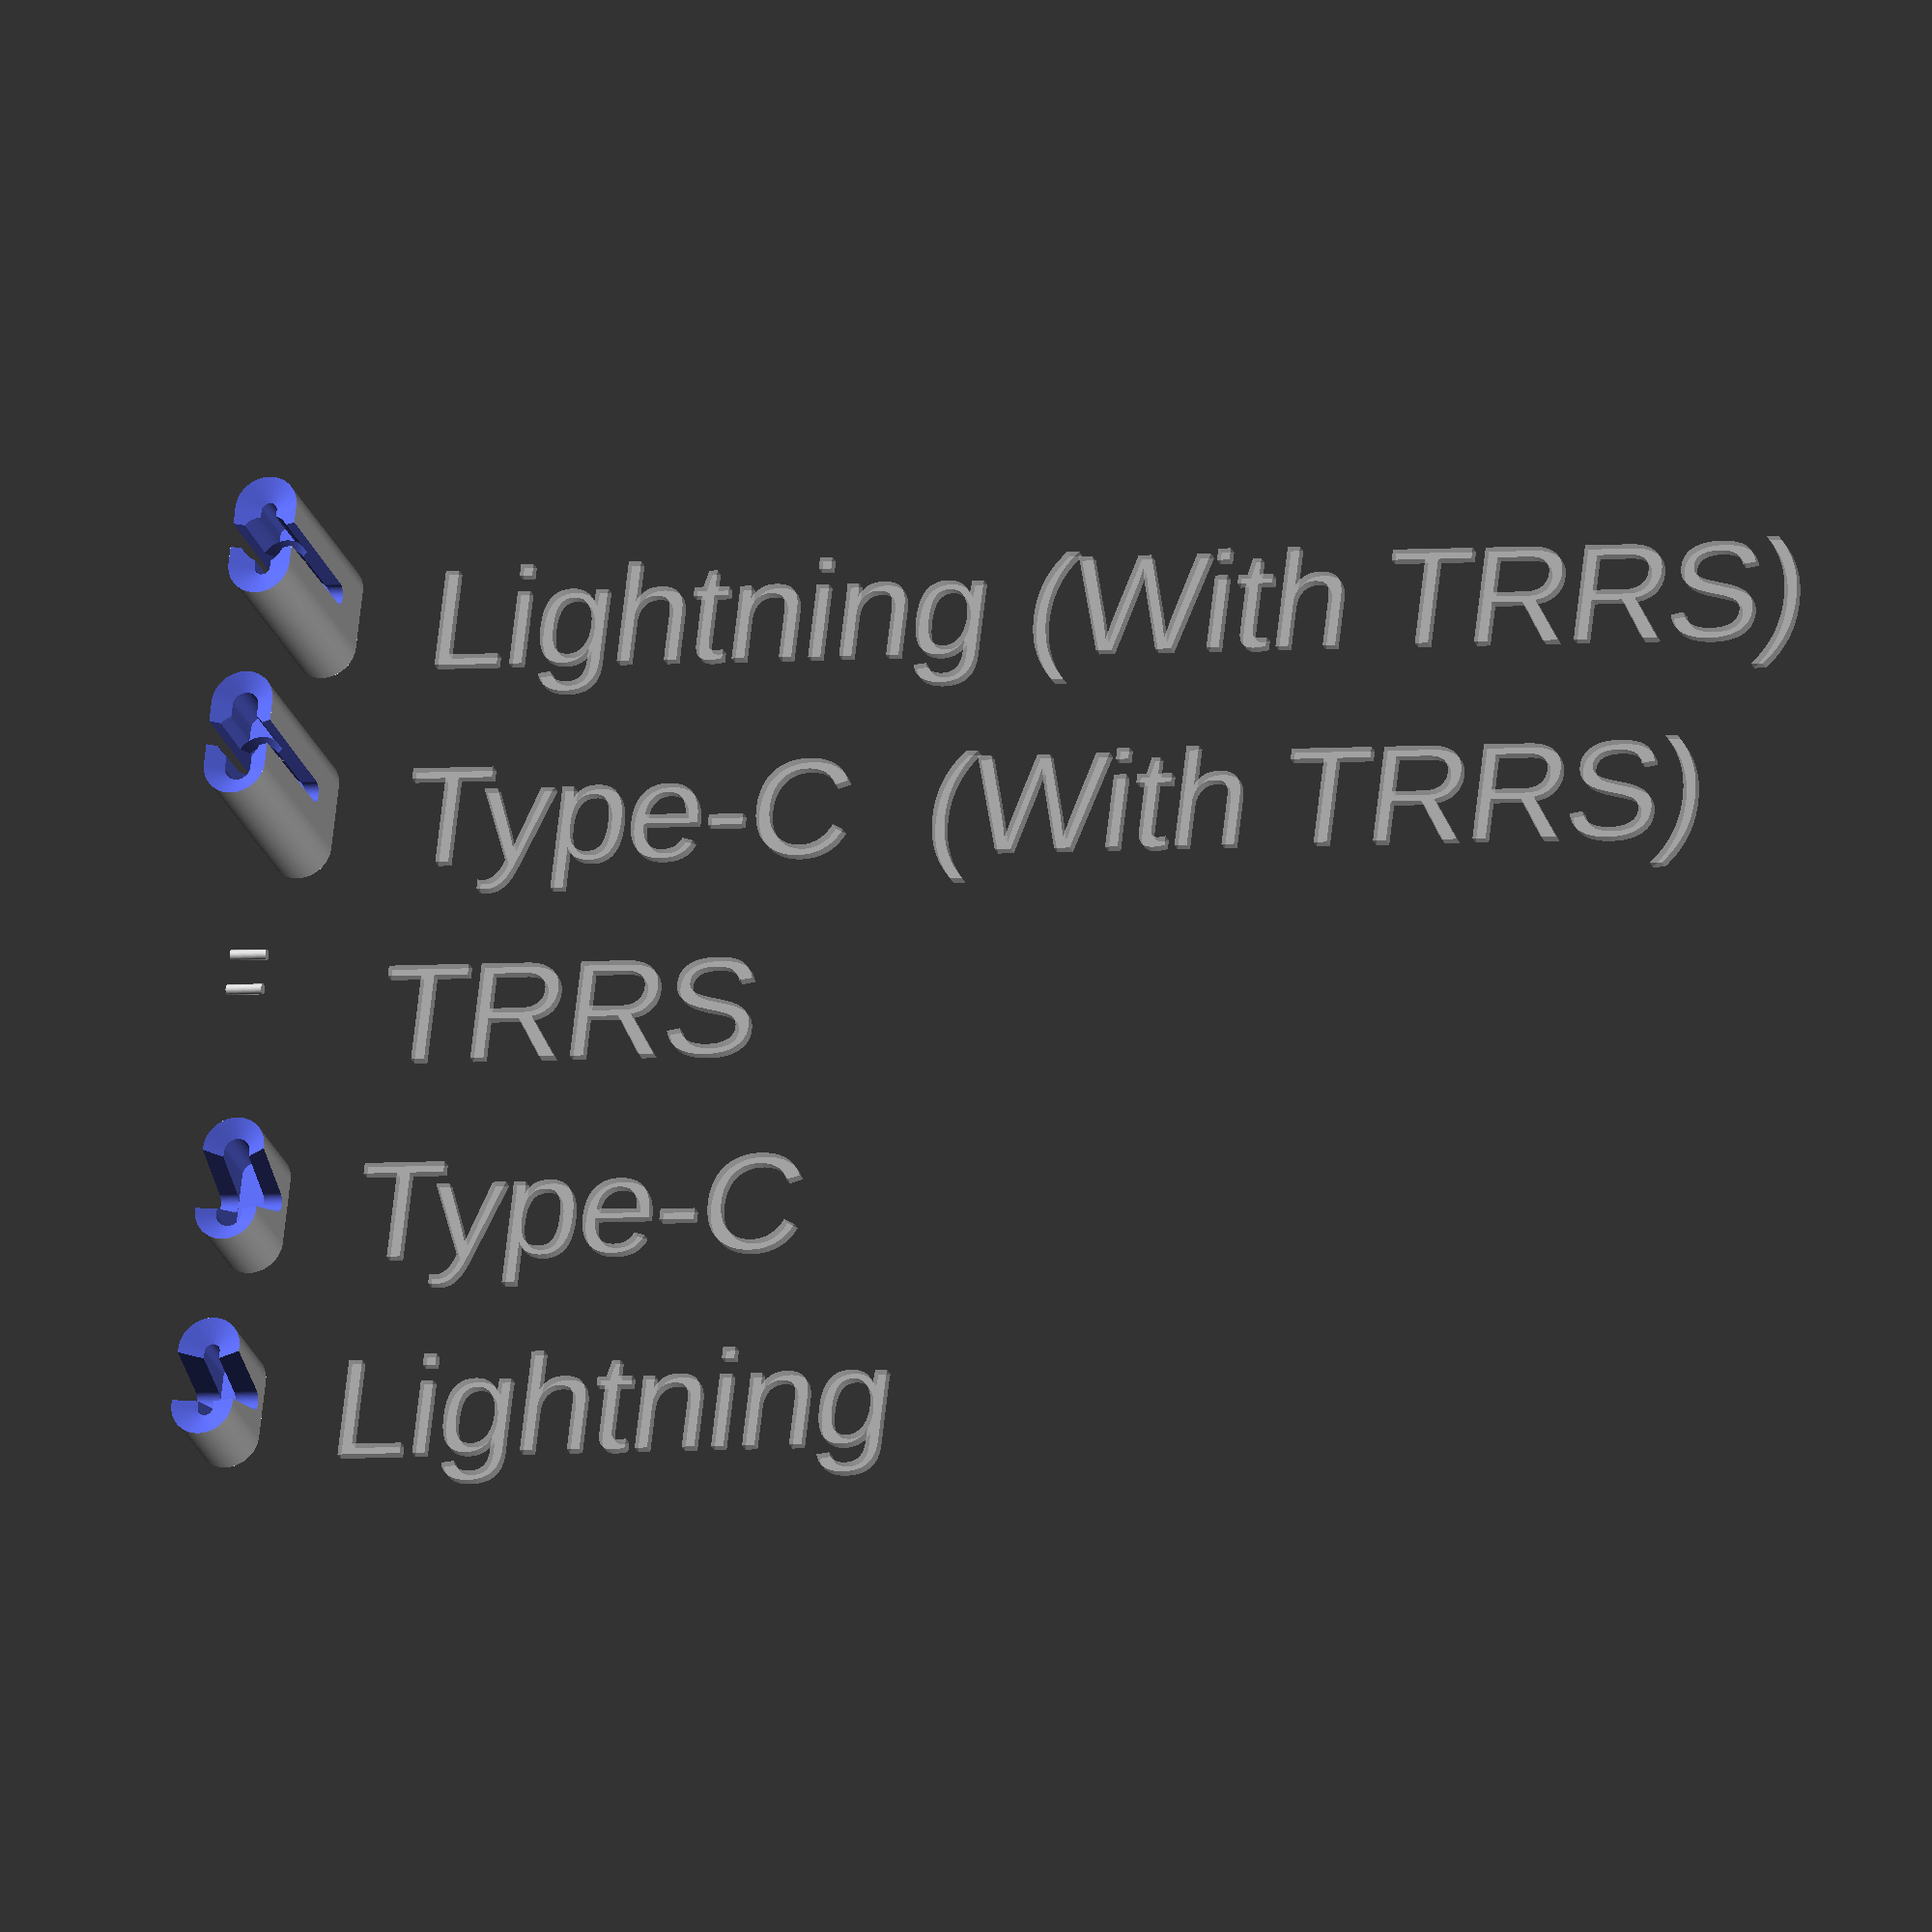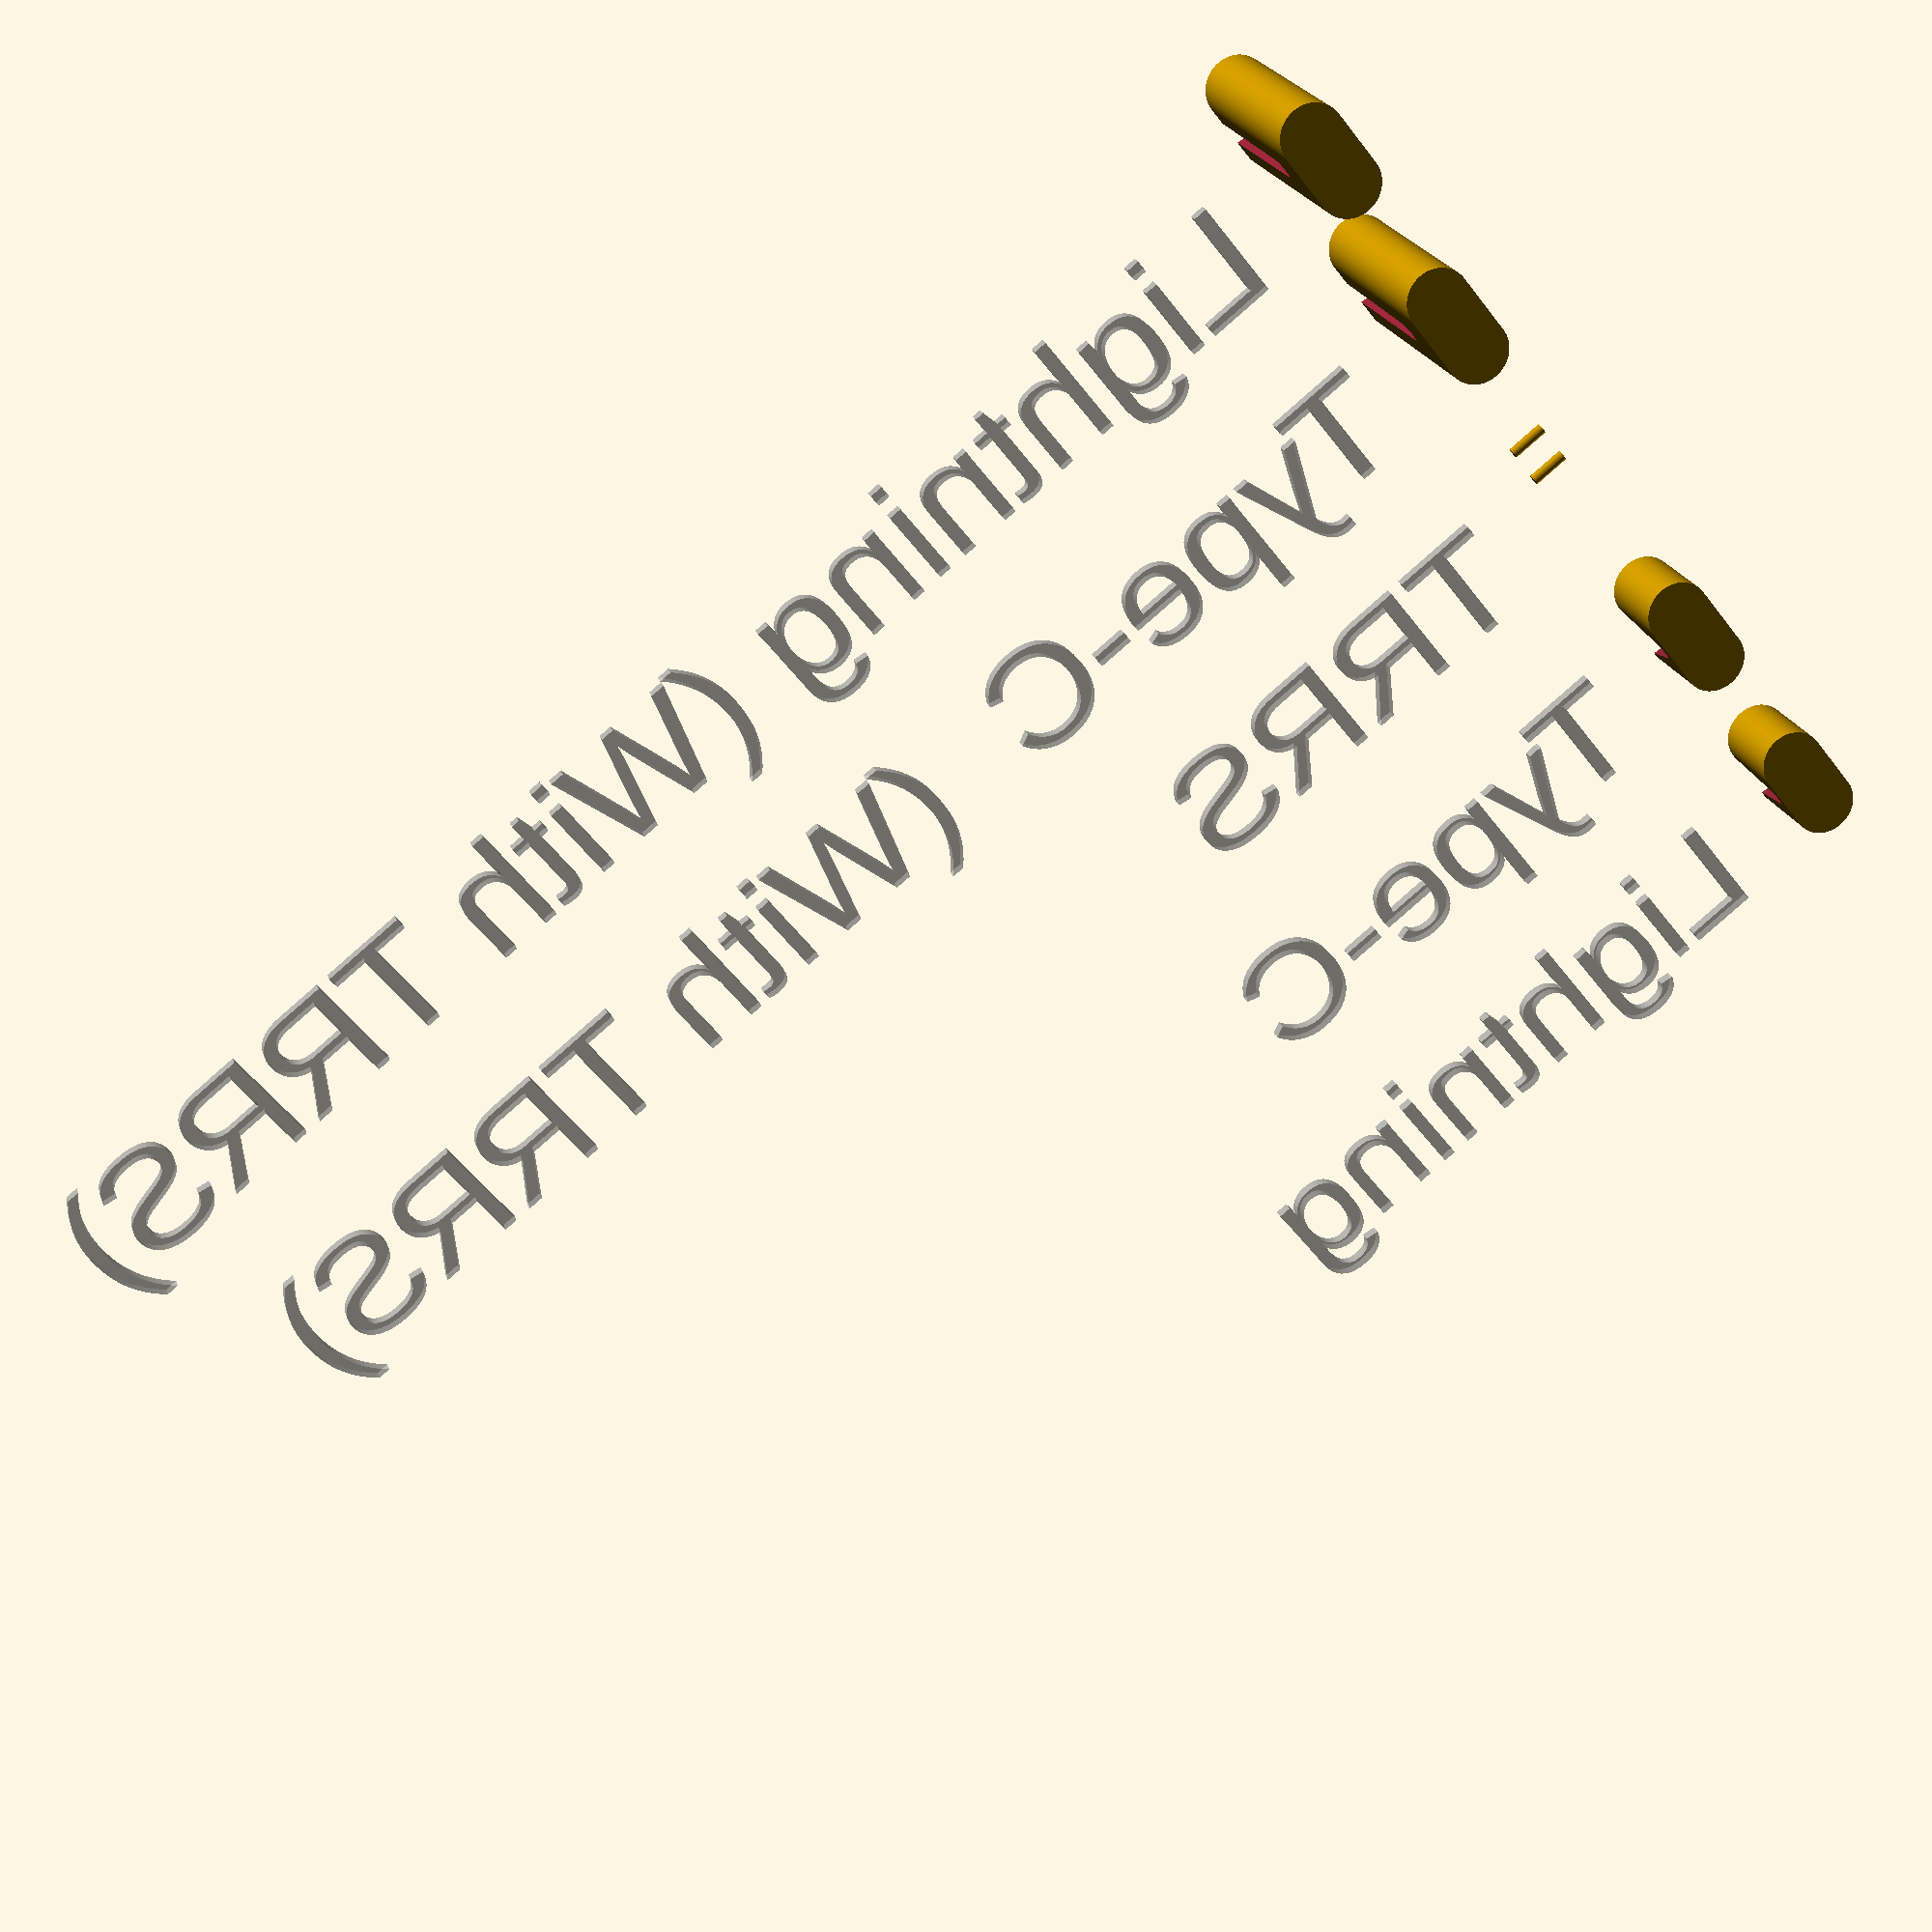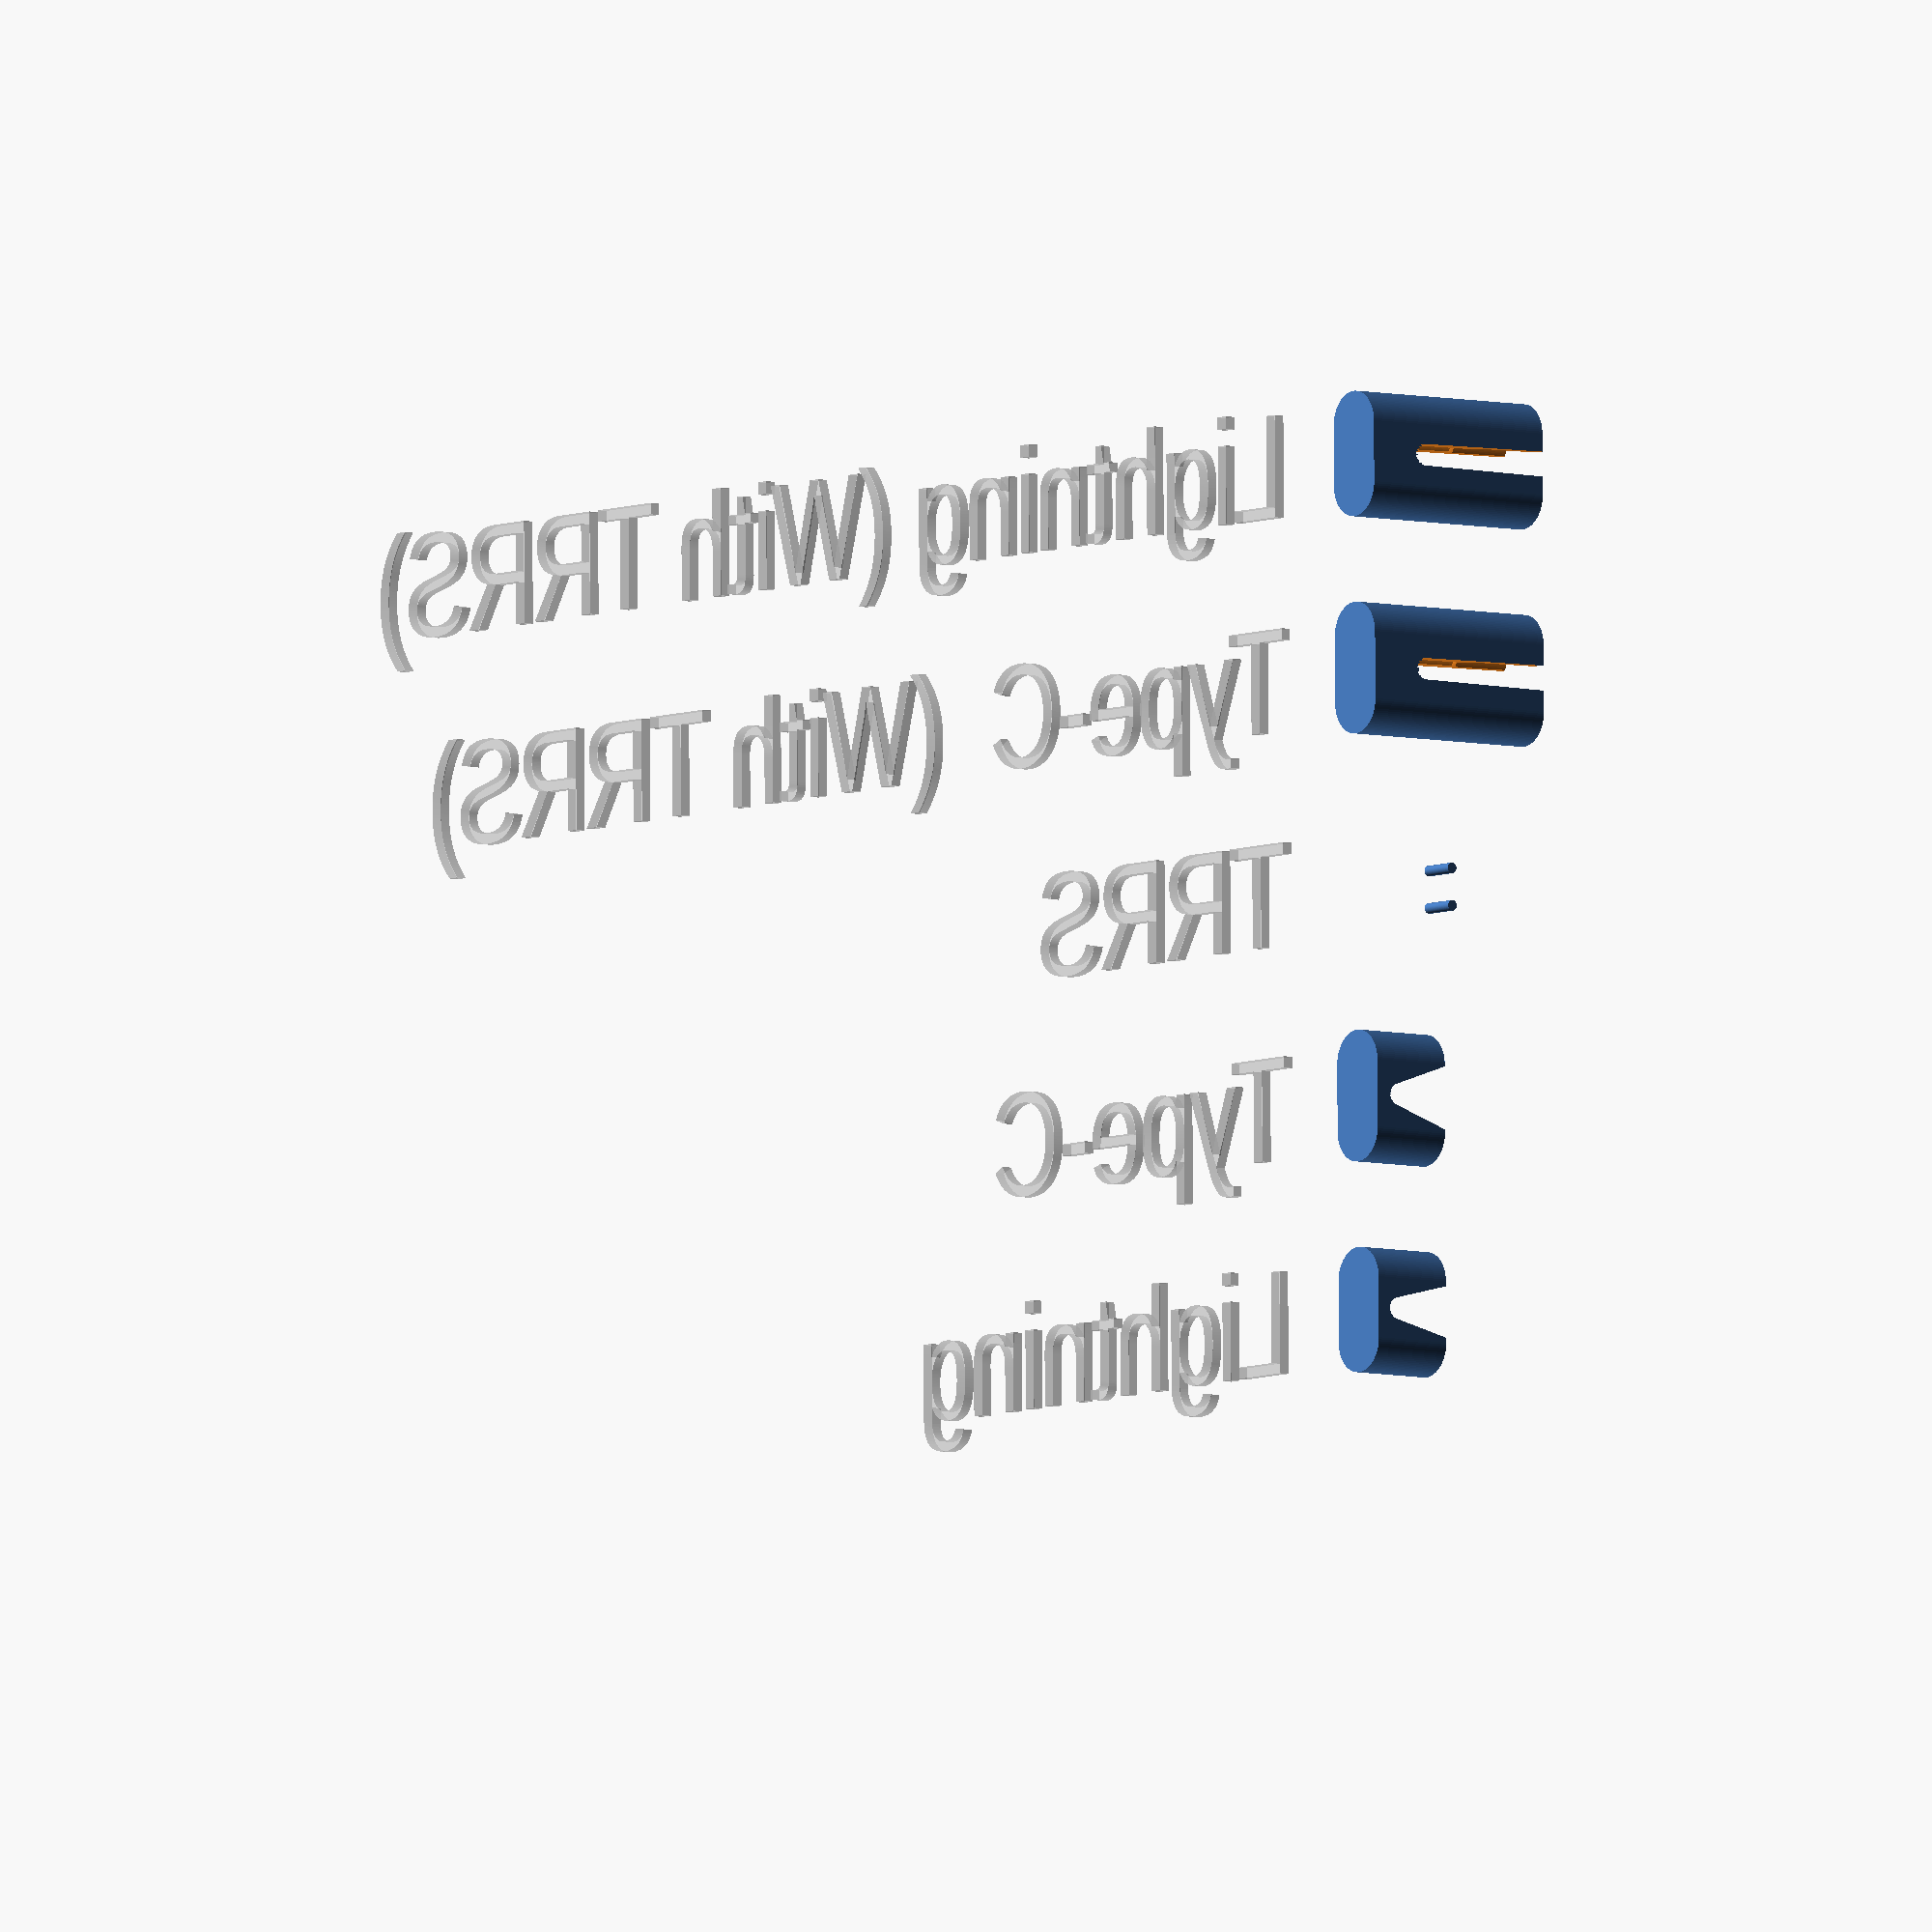
<openscad>
$fn=100;
/*

Object Name: Holder For TYPE-C or LIGHTNING and TRRS (e.g. Earphone Wraps) (OpenSCAD)
Author: Brian Khuu 2019

Here is few different sockets using OpenSCAD that you can consider using in your projects if you need to have TYPE-C or LIGHTNING and TRRS. For example you are creating an earphone wrap which requires a mounting point for the earphone audio connector.

*/



/*********************************************
  TYPE-C LIGHTNING TRRS
**********************************************/


module plug_socket(plugdia, pluglength, plugdepth, outerdia, outerheight, sideshift)
{
  union()
  {
      /* Main Socket Body */
      translate([0, -sideshift,0])
      difference()
      {
        union()
        {
          difference()
          {
            hull()
            {
              translate([0,(pluglength-plugdia)/2,0])
                cylinder(r = outerdia/2, outerheight);
              translate([0,-(pluglength-plugdia)/2,0])
                cylinder(r = outerdia/2, outerheight);
              
              /* Side Shift */
              translate([0,(pluglength-plugdia)/2 + sideshift,0])
                cylinder(r = outerdia/2, outerheight);
            }
          }
        }
        
        /* Socket Align cut */
        translate([0,0,outerheight])
          hull()
          {
            translate([0,(pluglength-plugdia)/2,0])
              cylinder(r=(outerdia/2), 1);
            translate([0,-(pluglength-plugdia)/2,0])
              cylinder(r=(outerdia/2), 1);
            translate([0,(pluglength-plugdia)/2,-1])
              cylinder(r=(plugdia/2), 1);
            translate([0,-(pluglength-plugdia)/2,-1])
              cylinder(r=(plugdia/2), 1);
          }

        /* Socket Cut */
        translate([0,0,outerheight-plugdepth])
          hull()
          {
            translate([0,(pluglength-plugdia)/2,0])
              cylinder(r=(plugdia/2), plugdepth+1);
            translate([0,-(pluglength-plugdia)/2,0])
              cylinder(r=(plugdia/2), plugdepth+1);
          }
        
        /* top wire wrap cut */
        difference()
        {
          hull()
          {
            translate([0,0,outerheight])
              cube( [outerdia+1, pluglength*2/3, 0.1], center=true);
            translate([0,0,outerheight-plugdepth+1])
              rotate([0,90,0])
                cylinder(r=1, outerdia, center=true);
          }
          
          // Enable to cut only on one side
          if (0)
          rotate([0,0,180])
            translate([(outerheight+4)/2,0,(outerheight+2)/2])
              cube((outerheight+4), center=true); 
        }
      }
  }
}

module typec_socket(outerdia, outerheight, sideshift, tol)
{
  typec_plugdia    = 2.5;
  typec_pluglength = 8.3;
  typec_plugdepth  = 6.5;
  plug_socket(
      typec_plugdia+tol,
      typec_pluglength+0.5+tol,
      typec_plugdepth+tol,
      outerdia, outerheight, sideshift
    );
}

module lightning_socket(outerdia, outerheight, sideshift, tol)
{
  lightning_plugdia    = 1.5;
  lightning_pluglength = 6.7;
  lightning_plugdepth  = 6.7; 
  plug_socket(
      lightning_plugdia+tol,
      lightning_pluglength+0.5+tol,
      lightning_plugdepth+tol,
      outerdia, outerheight, sideshift
    );
}


module trrs_socket(outerdia, outerheight, sideshift, tol)
{
  /* TRRS Spec */
  trrs_plugdia    = 3.5;
  trrs_pluglength = 3.5;
  trrs_plugdepth  = 15;
  /* TRRS Plug Lock */
  trrsLockRadius = 1/3;
  trrsLockHeight = outerheight-10;
  union()
  {
      /* TRRS Plug Lock */
      translate([0, (trrs_pluglength)/2 -sideshift, trrsLockHeight])
        rotate([0,90,0])
          cylinder(r = trrsLockRadius, trrs_plugdia, center=true);
      translate([0, -(trrs_pluglength)/2 -sideshift, trrsLockHeight])
        rotate([0,90,0])
          cylinder(r = trrsLockRadius, trrs_plugdia, center=true);
      
      /* TRRS Plug Lock */
      trsLockRadius = 1/2;
      trsLockHeight = outerheight-10;
      translate([0, (trrs_pluglength)/2, trsLockHeight])
        rotate([0,90,0])
          cylinder(r = trsLockRadius, trrs_plugdia, center=true);
      translate([0, -(trrs_pluglength)/2, trsLockHeight])
        rotate([0,90,0])
          cylinder(r = trsLockRadius, trrs_plugdia, center=true);
  }
}

/*********************************************
  TYPE-C LIGHTNING (Combined with TRRS)
**********************************************/

module plug_inc_trrs_socket(plugdia, pluglength, plugdepth, outerdia, outerheight, sideshift)
{
  /* TRRS Spec */
  trrs_plugdia    = 3.5-0.01; //Make slightly smaller for snug fit
  trrs_plugdepth  = 15;
  trrs_pluglength = 3.5;
  /* TRRS Plug Lock */
  trrsLockRadius = 1/3;
  trrsLockHeight = outerheight-10;
  union()
  {
      /* TRRS Plug Lock */
      translate([0, (trrs_pluglength)/2 -sideshift, trrsLockHeight])
        rotate([0,90,0])
          cylinder(r = trrsLockRadius, trrs_plugdia, center=true);
      translate([0, -(trrs_pluglength)/2 -sideshift, trrsLockHeight])
        rotate([0,90,0])
          cylinder(r = trrsLockRadius, trrs_plugdia, center=true);
      /* Main Body */
      translate([0, -sideshift,0])
      difference()
      {
        union()
        {
          difference()
          {
            hull()
            {
              translate([0,(pluglength-plugdia)/2,0])
                cylinder(r = outerdia/2, outerheight);
              translate([0,-(pluglength-plugdia)/2,0])
                cylinder(r = outerdia/2, outerheight);
              
              /* Side Shift */
              translate([0,(pluglength-plugdia)/2 + sideshift,0])
                cylinder(r = outerdia/2, outerheight);
            }
          }
        }
        
        /* Socket Align cut */
        translate([0,0,outerheight])
          hull()
          {
            translate([0,(pluglength-plugdia)/2,0])
              cylinder(r=(outerdia/2), 1);
            translate([0,-(pluglength-plugdia)/2,0])
              cylinder(r=(outerdia/2), 1);
            translate([0,(pluglength-plugdia)/2,-1])
              cylinder(r=(plugdia/2), 1);
            translate([0,-(pluglength-plugdia)/2,-1])
              cylinder(r=(plugdia/2), 1);
          }

        /* TRRS Cut */
        translate([0,0,outerheight])
        hull()
        {
          translate([0,0,-plugdepth])
          cylinder(r=(trrs_plugdia)*2/3, plugdepth);
          translate([0,0,-plugdepth-1])
          cylinder(r=(trrs_plugdia/2), 1);
        }
        translate([0,0,outerheight-trrs_plugdepth])
          cylinder(r=(trrs_plugdia/2), trrs_plugdepth+1);

        /* Socket Cut */
        translate([0,0,outerheight-plugdepth])
          hull()
          {
            translate([0,(pluglength-plugdia)/2,0])
              cylinder(r=(plugdia/2), plugdepth+1);
            translate([0,-(pluglength-plugdia)/2,0])
              cylinder(r=(plugdia/2), plugdepth+1);
          }
        
        /* top wire wrap cut */
        difference()
        {
          hull()
          {
            translate([0,0,outerheight])
              cube( [outerdia+1, trrs_plugdia*2/3, 0.1], center=true);
            translate([0,0,outerheight-trrs_plugdepth+1])
              rotate([0,90,0])
                cylinder(r=1, outerdia, center=true);
          }
          
          // Enable to cut only on one side
          if (0)
          rotate([0,0,180])
            translate([(outerheight+4)/2,0,(outerheight+2)/2])
              cube((outerheight+4), center=true); 
        }
      }
    }
}


module typec_trrs_socket(outerdia, outerheight, sideshift, tol)
{
  typec_plugdia    = 2.5;
  typec_pluglength = 8.3;
  typec_plugdepth  = 6.5;
  plug_inc_trrs_socket(
      typec_plugdia+tol,
      typec_pluglength+0.5+tol,
      typec_plugdepth+tol,
      outerdia, outerheight, sideshift
    );
}

module lightning_trrs_socket(outerdia, outerheight, sideshift, tol)
{
  lightning_plugdia    = 1.5;
  lightning_pluglength = 6.7;
  lightning_plugdepth  = 6.7;
  plug_inc_trrs_socket(
      lightning_plugdia+tol,
      lightning_pluglength+0.5+tol,
      lightning_plugdepth+tol,
      outerdia, outerheight, sideshift
    );
}


/*********************************************
  EXAMPLES
**********************************************/

translate([0,-20,0])
union()
{
  %translate([10,-5,0])text("Type-C");
  typec_socket(6, 8, 0, 0);
}

translate([0,-40,0])
union()
{
  %translate([10,-5,0])text("Lightning");
  lightning_socket(6, 8, 0, 0);
}

translate([0,0,0])
union()
{
  %translate([10,-5,0])text("TRRS");
  trrs_socket(6, 20, 0, 0);
}

translate([0,+20,0])
union()
{
  %translate([10,-5,0])text("Type-C  (With TRRS)");
  typec_trrs_socket(6, 20, 0, 0);
}

translate([0,+40,0])
union()
{
  %translate([10,-5,0])text("Lightning (With TRRS)");
  lightning_trrs_socket(6, 20, 0, 0);
}


</openscad>
<views>
elev=24.8 azim=6.8 roll=18.0 proj=o view=wireframe
elev=157.2 azim=218.4 roll=16.1 proj=p view=solid
elev=5.8 azim=0.5 roll=231.5 proj=o view=wireframe
</views>
